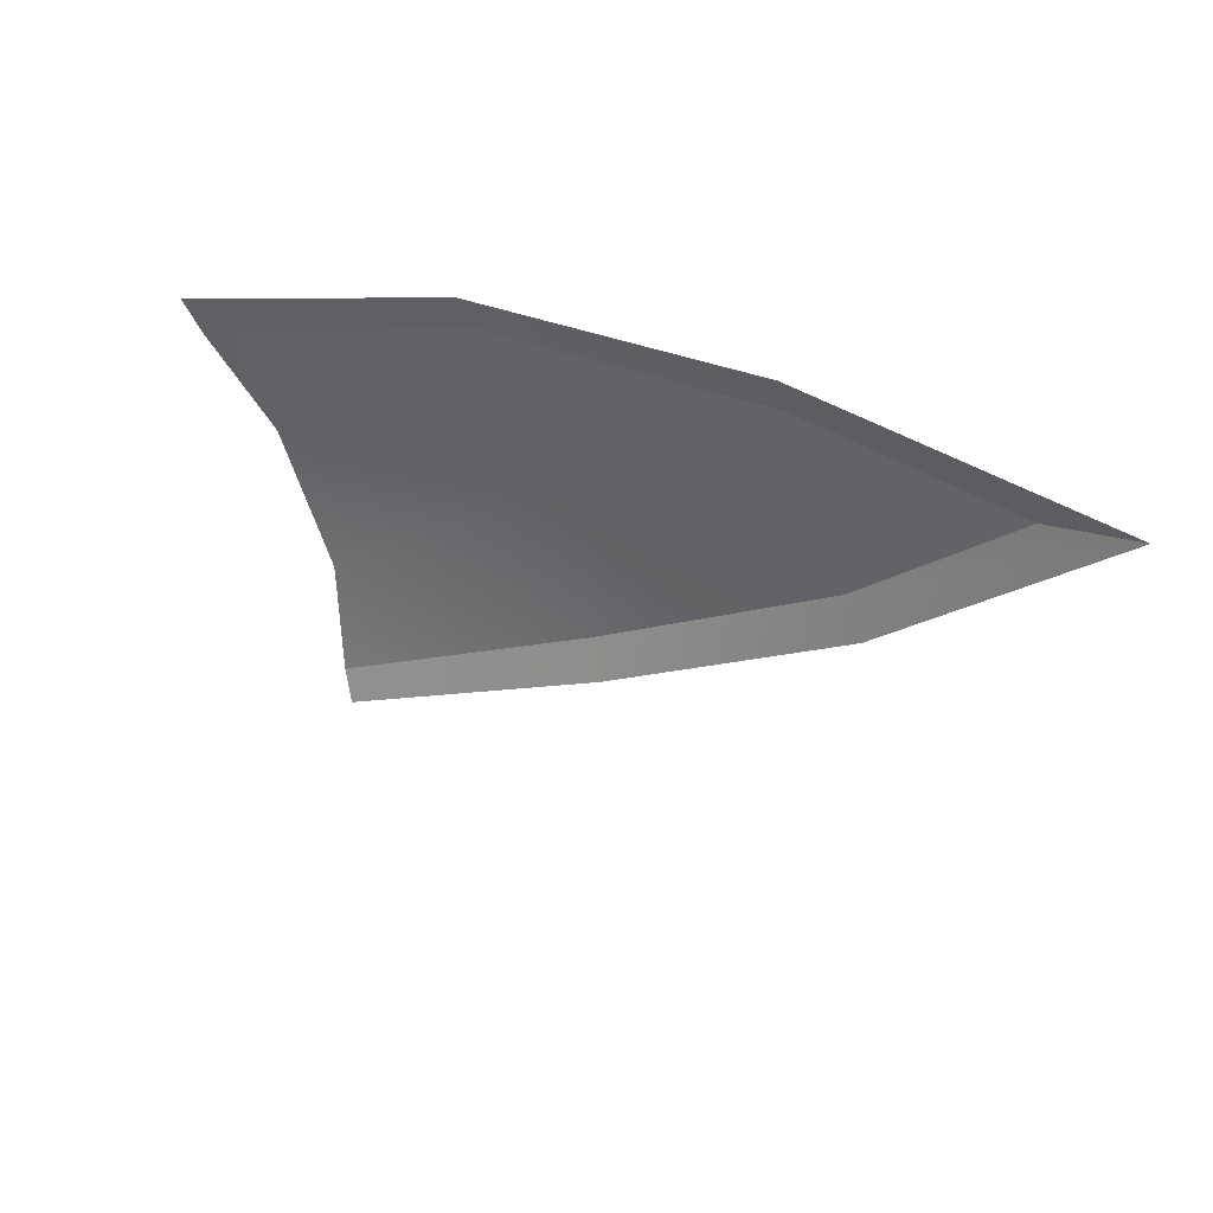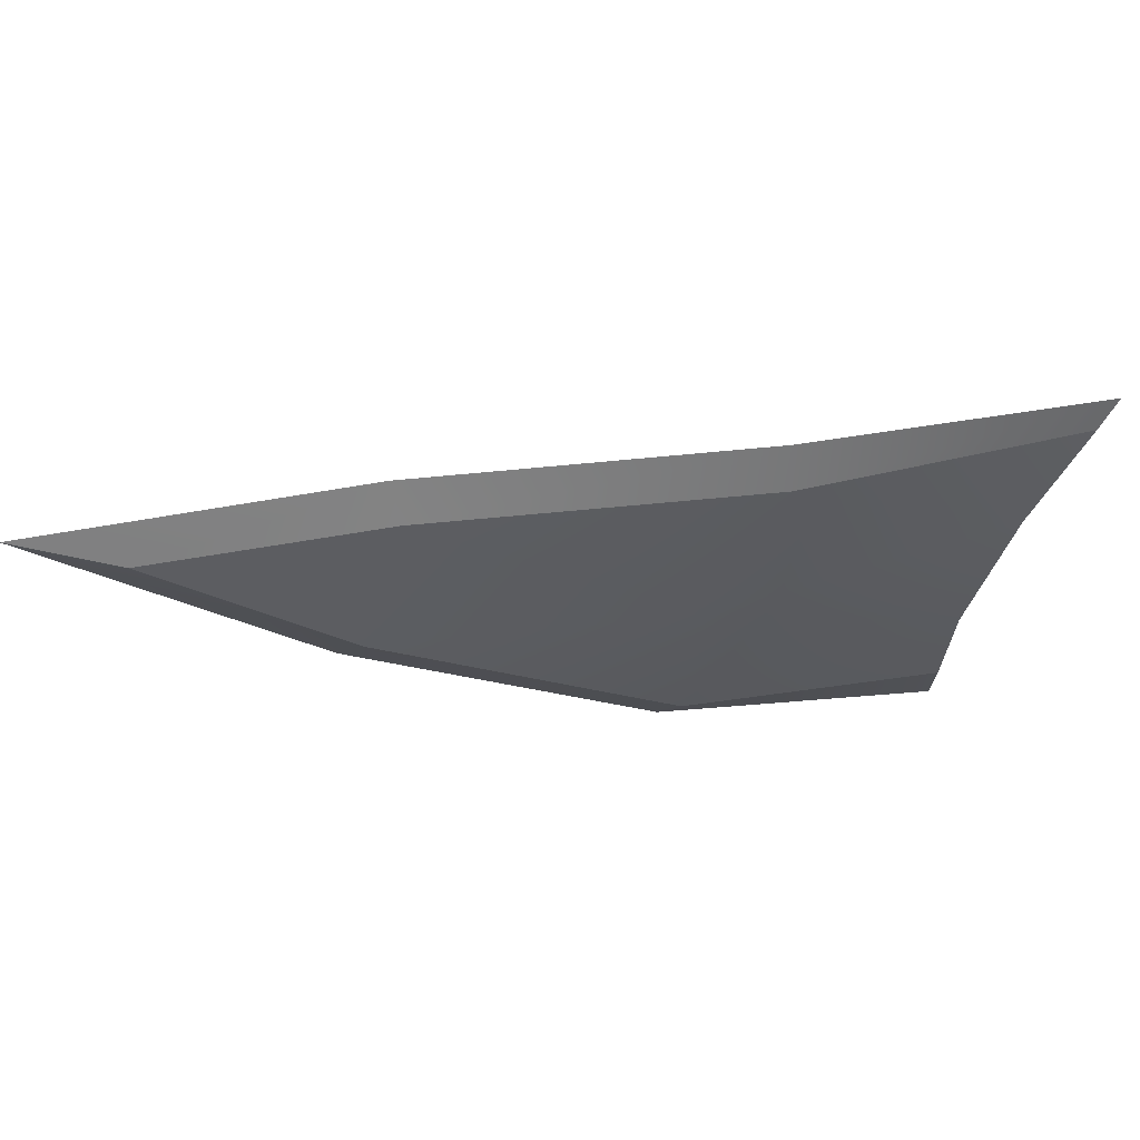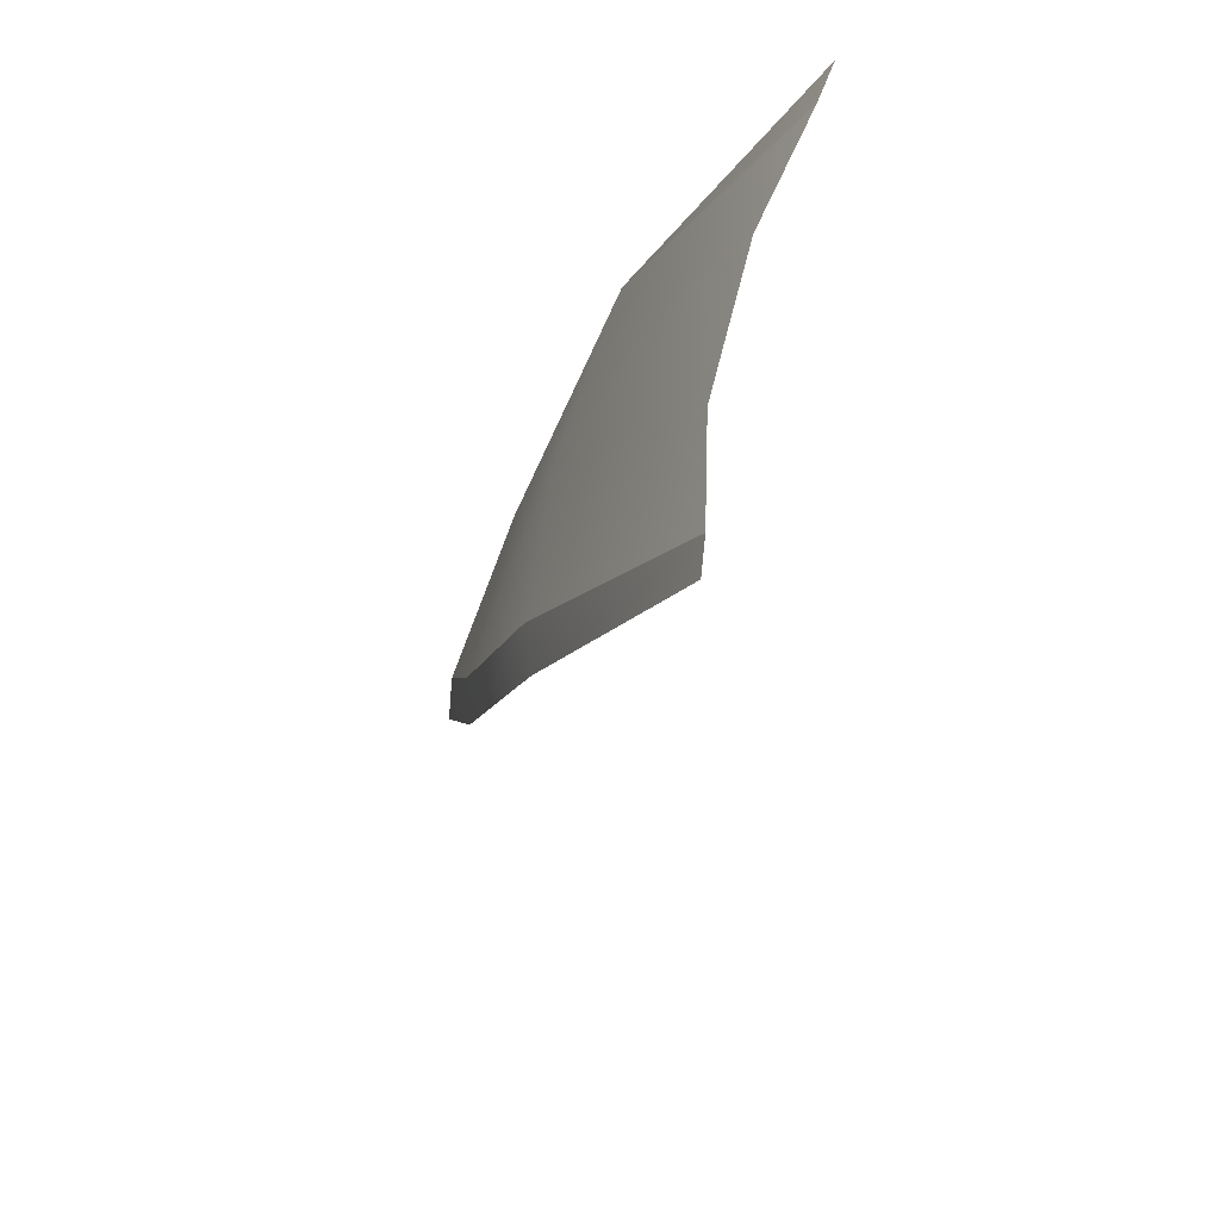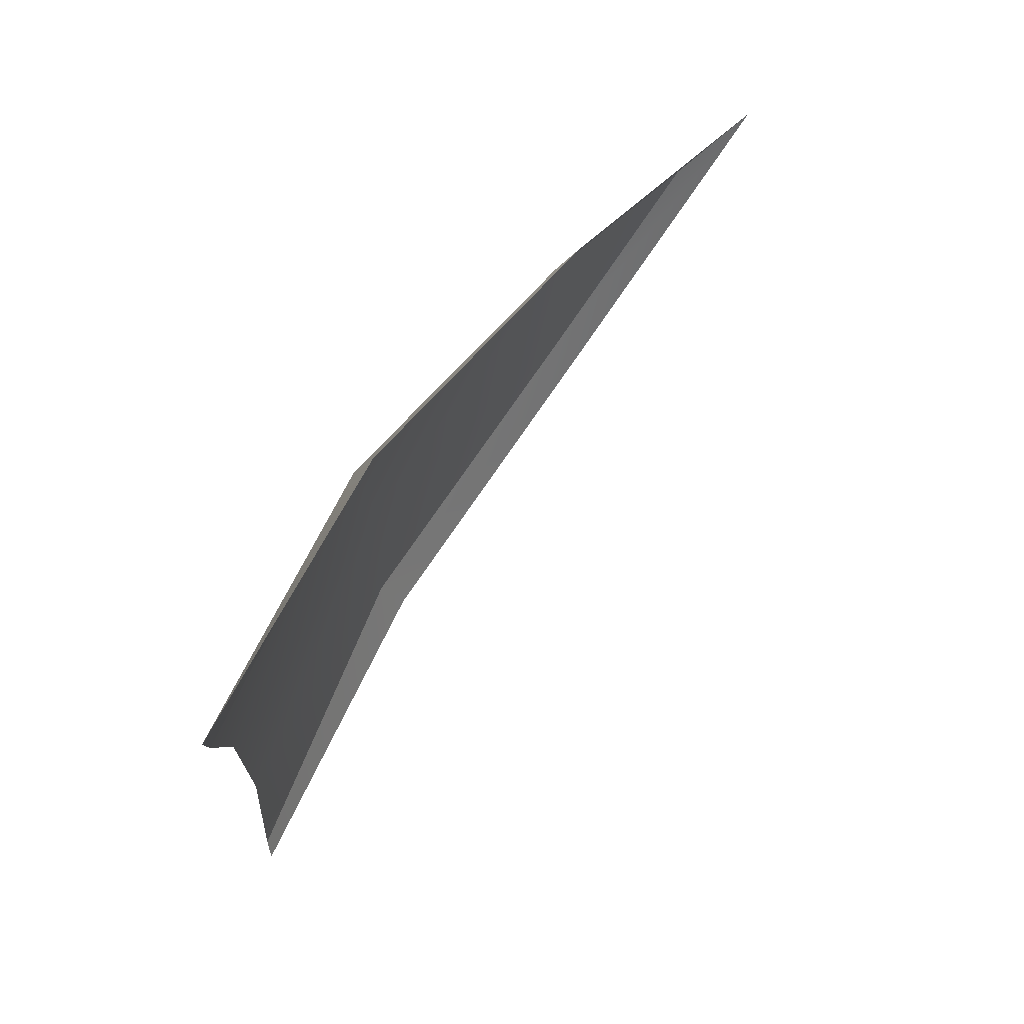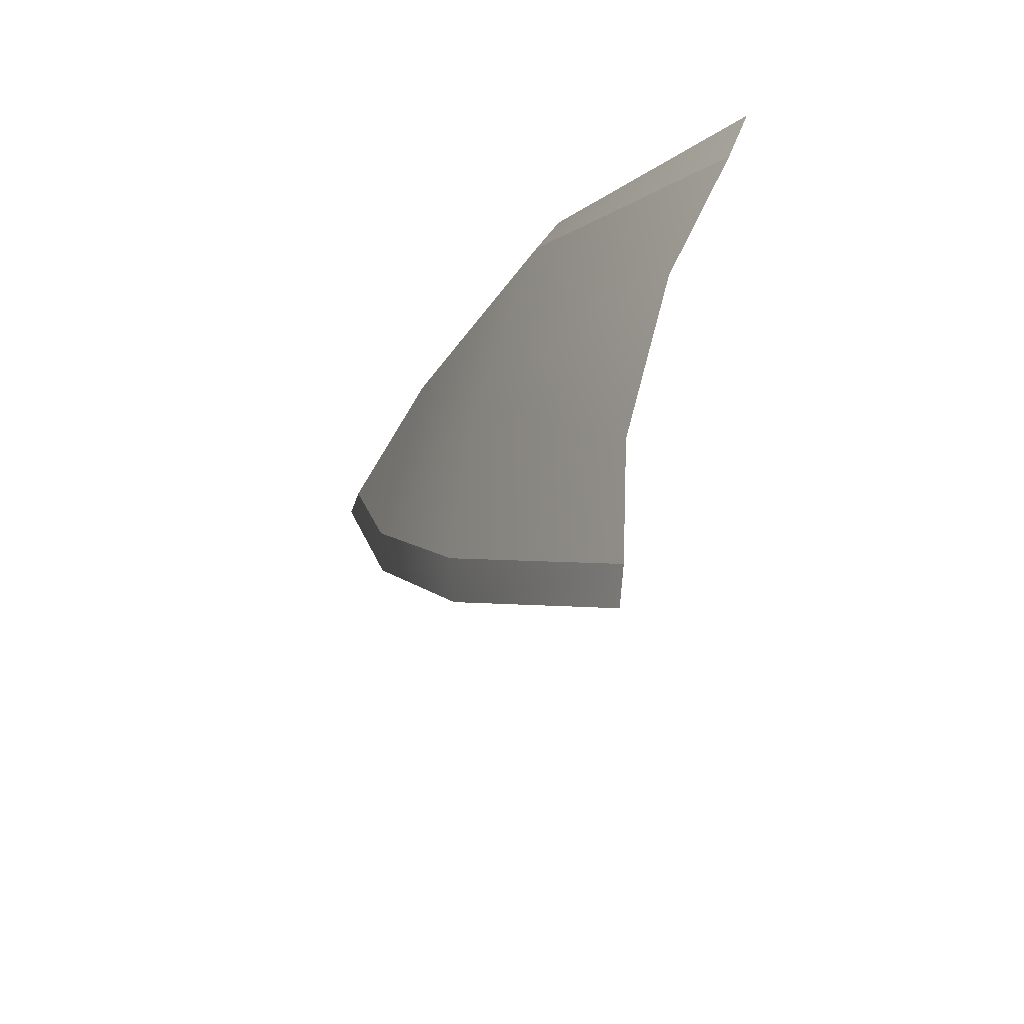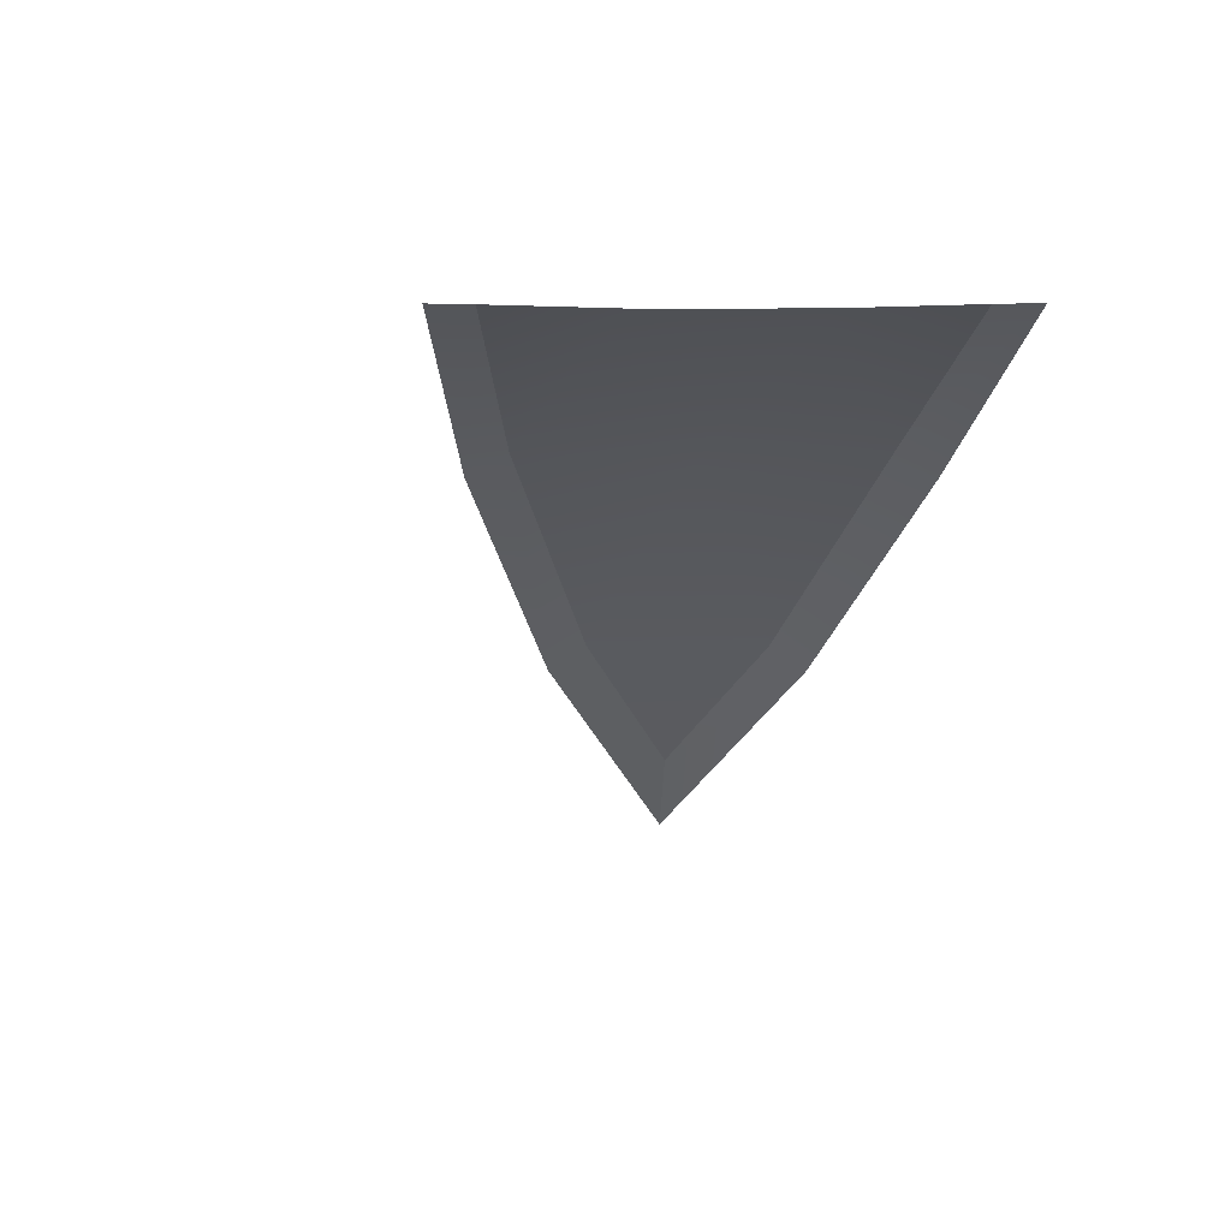
<metadata>
{"format":"obj","ext":"obj","renderer":"f3d","projection":"perspective","resolution":1024,"background":"white","views":[{"elev":26.5,"azim":-174.7,"up":"+Y"},{"elev":62.6,"azim":-37.4,"up":"+Y"},{"elev":-36.2,"azim":40.3,"up":"+Y"},{"elev":50.0,"azim":93.2,"up":"+Y"},{"elev":-23.1,"azim":36.1,"up":"+Y"},{"elev":1.7,"azim":71.9,"up":"+Z"}]}
</metadata>
<code>
g SB-PineapplePanelTop_6
v -1.416 0.3047 6.687
v -1.563 0.4376 6.559
v -1.359 0.4743 6.687
v -1.149 0.3243 6.86
v -1.176 0.1596 6.866
v -1.07 0.4744 6.866
v -0.9035 0.1762 6.965
v -0.9088 0.05926 6.965
v -0.8537 0.3243 6.965
v -0.7865 0.4237 6.965
v -0.7666 0.459 6.965
v -0.7865 0.4237 6.965
v -1.07 0.4744 6.866
v -1.056 0.511 6.844
v -1.359 0.4743 6.687
v -1.352 0.511 6.663
v -1.563 0.4376 6.559
v -1.642 0.459 6.481
v -1.642 0.459 6.481
v -1.563 0.4376 6.559
v -1.416 0.3047 6.687
v -1.433 0.2706 6.663
v -1.176 0.1596 6.866
v -1.187 0.1226 6.844
v -0.9088 0.05926 6.965
v -0.9141 0.01991 6.965
g SB-PineapplePanelTop_6_0
f 3 2 1
f 4 3 1
f 1 5 4
f 6 3 4
f 5 7 4
f 5 8 7
f 4 7 9
f 9 6 4
f 6 9 10
f 13 12 11
f 14 13 11
f 15 13 14
f 16 15 14
f 17 15 16
f 18 17 16
f 21 20 19
f 22 21 19
f 23 21 22
f 24 23 22
f 25 23 24
f 26 25 24

</code>
